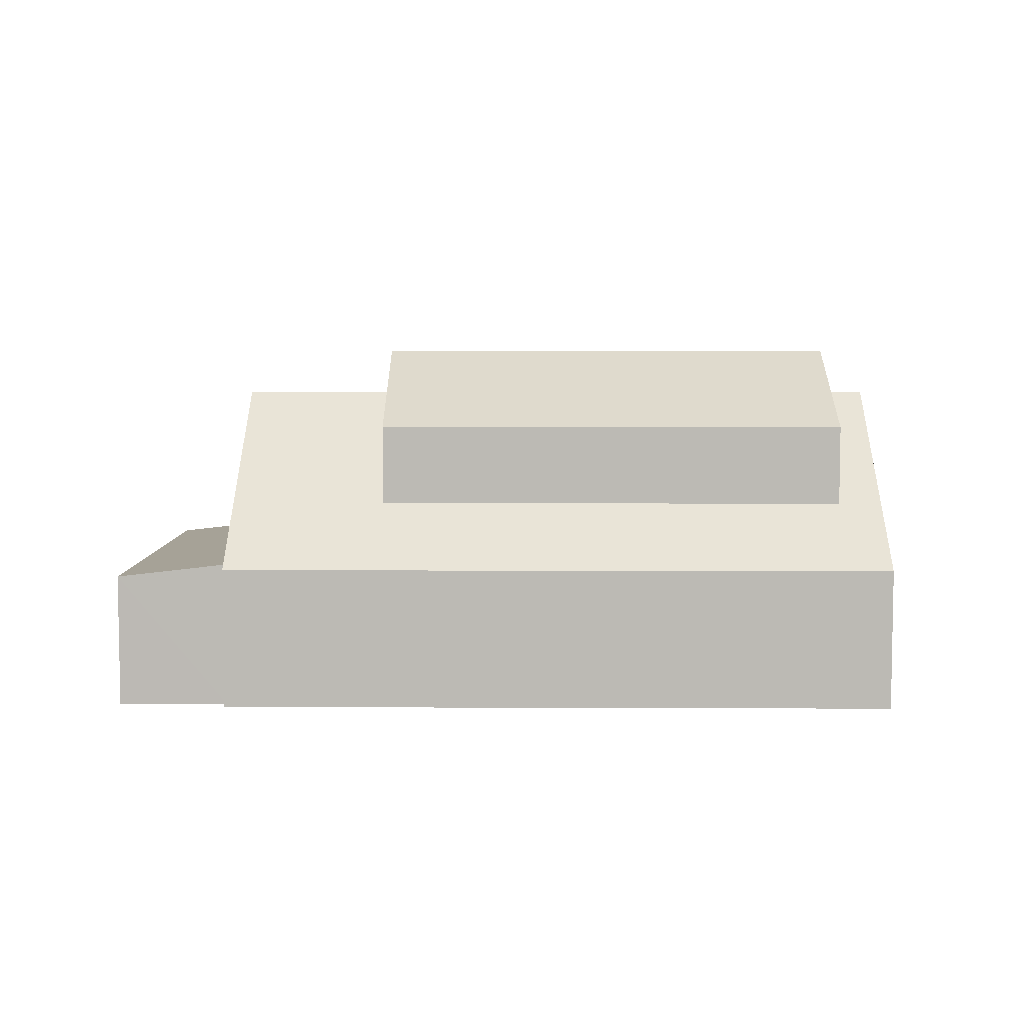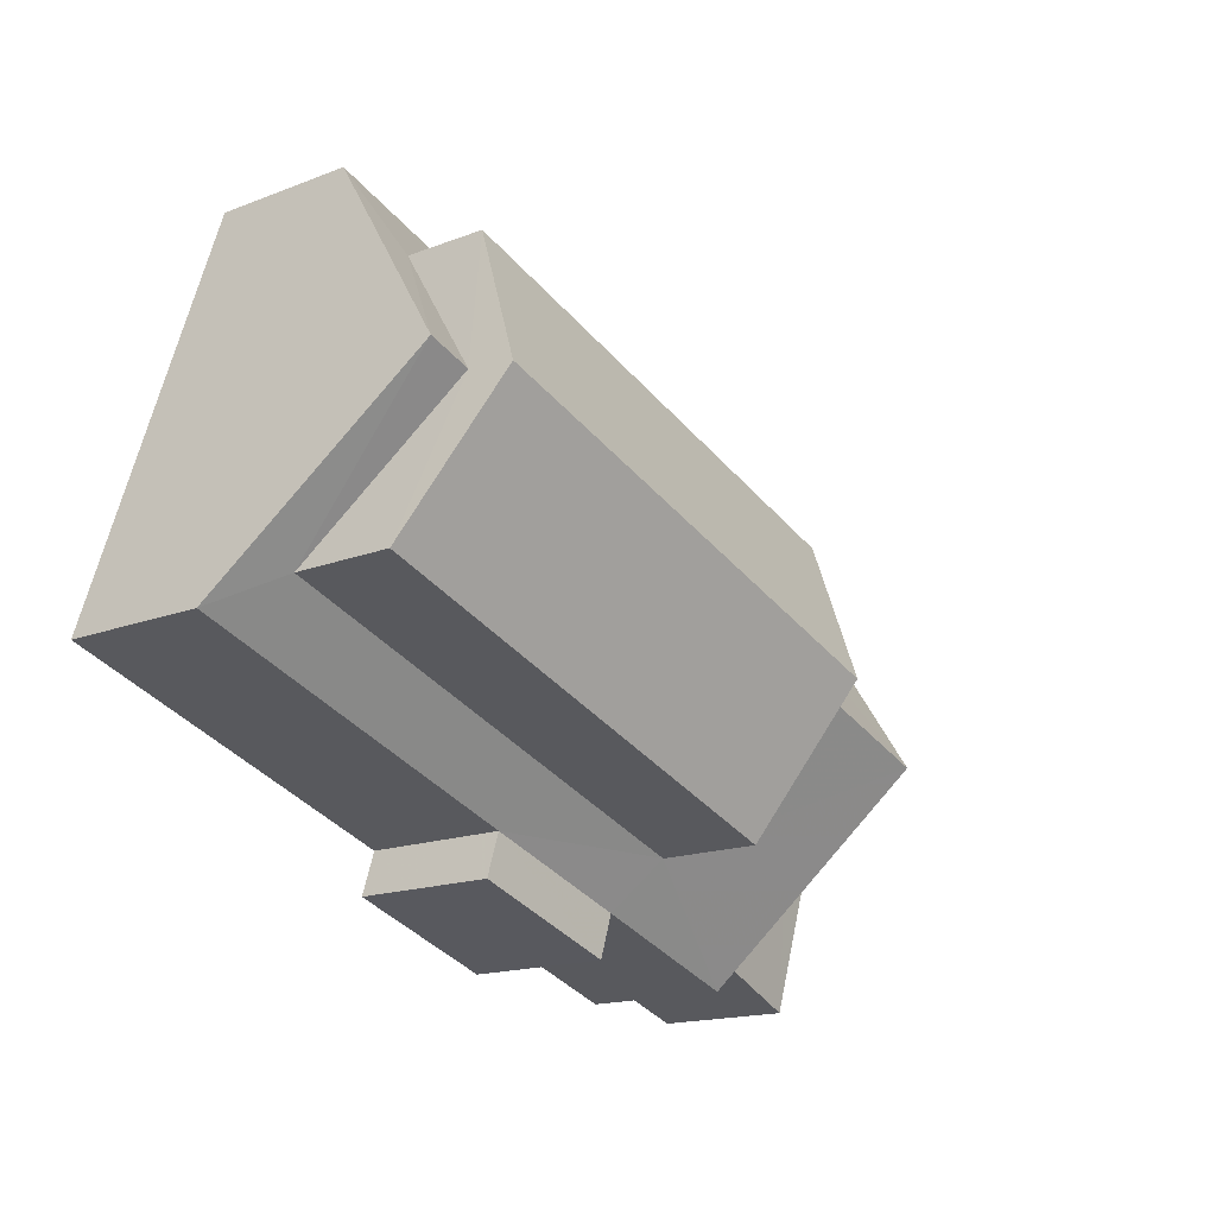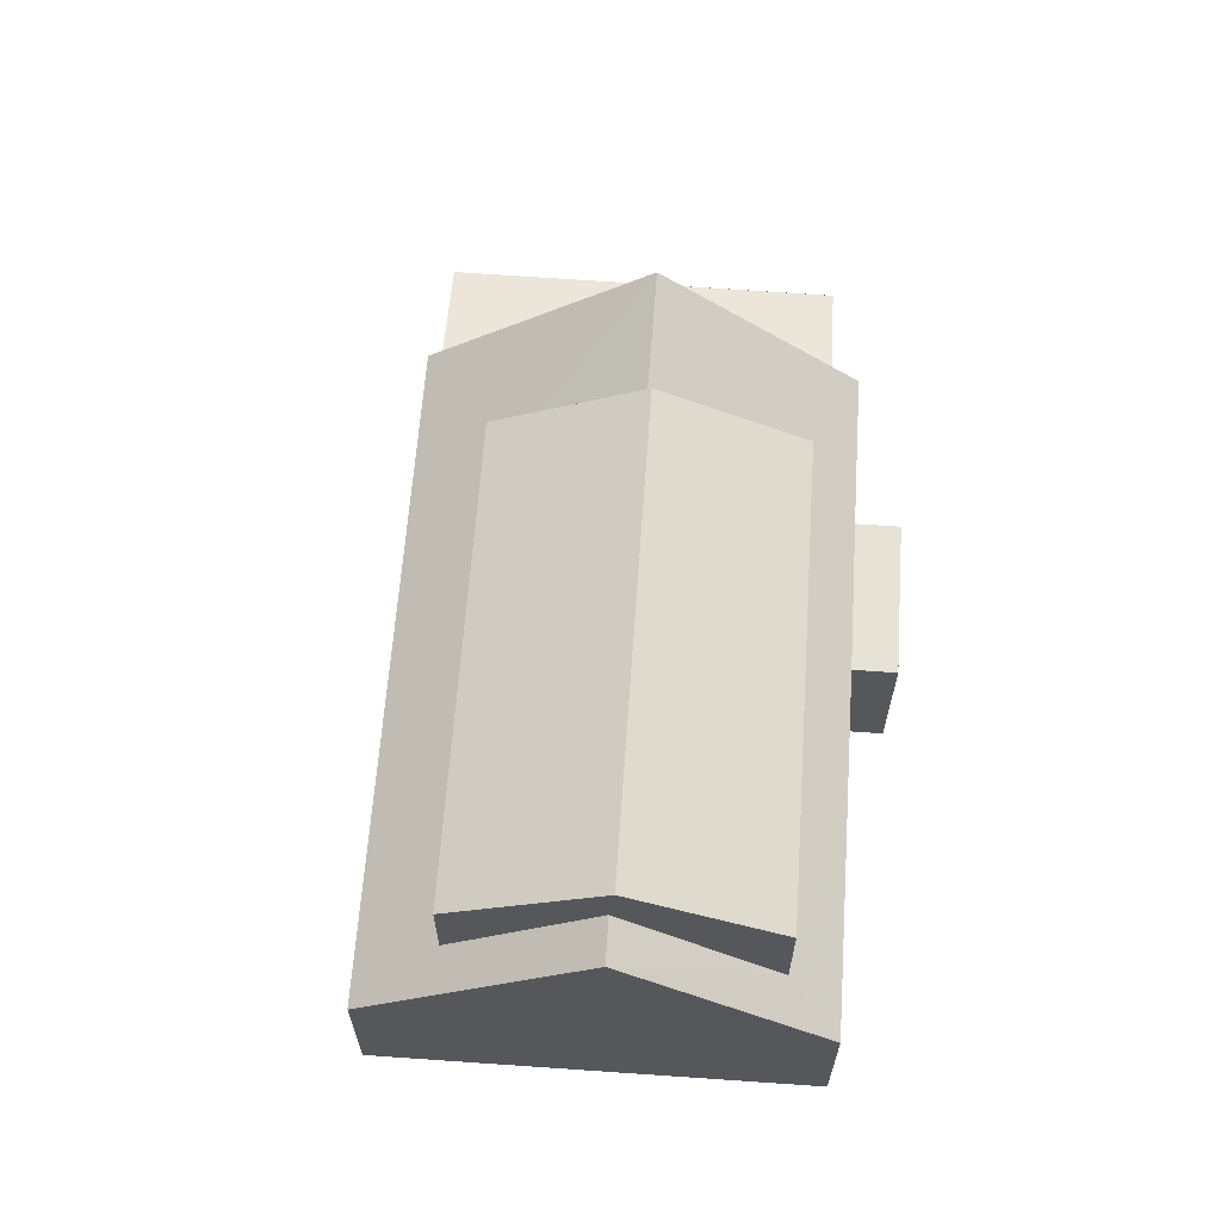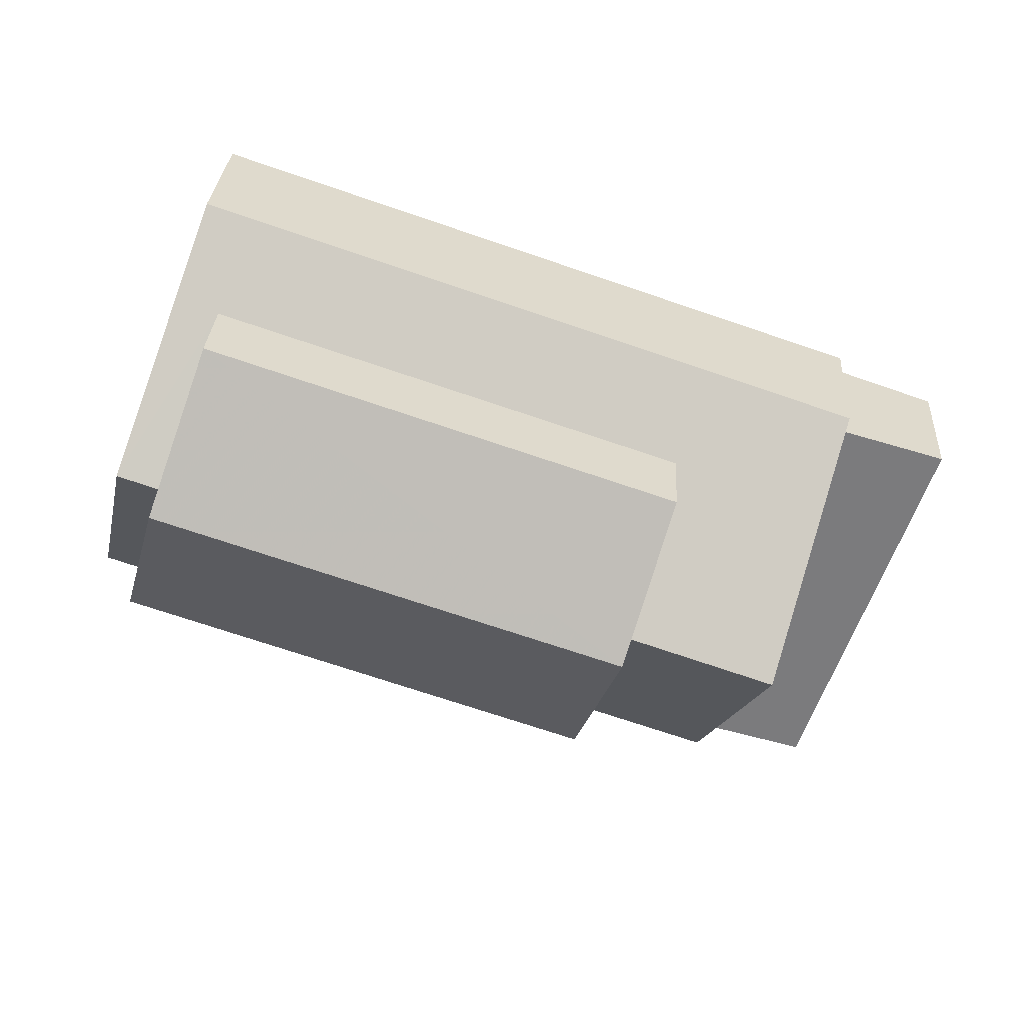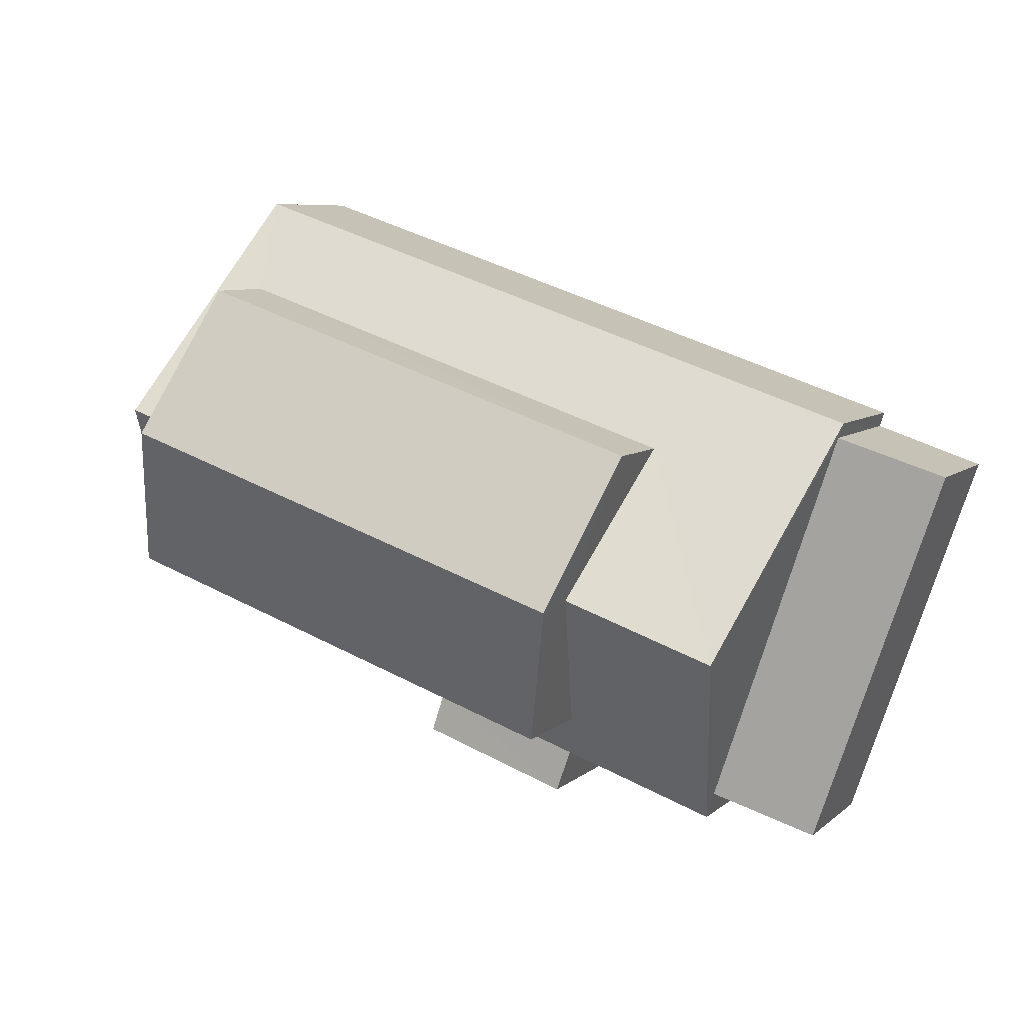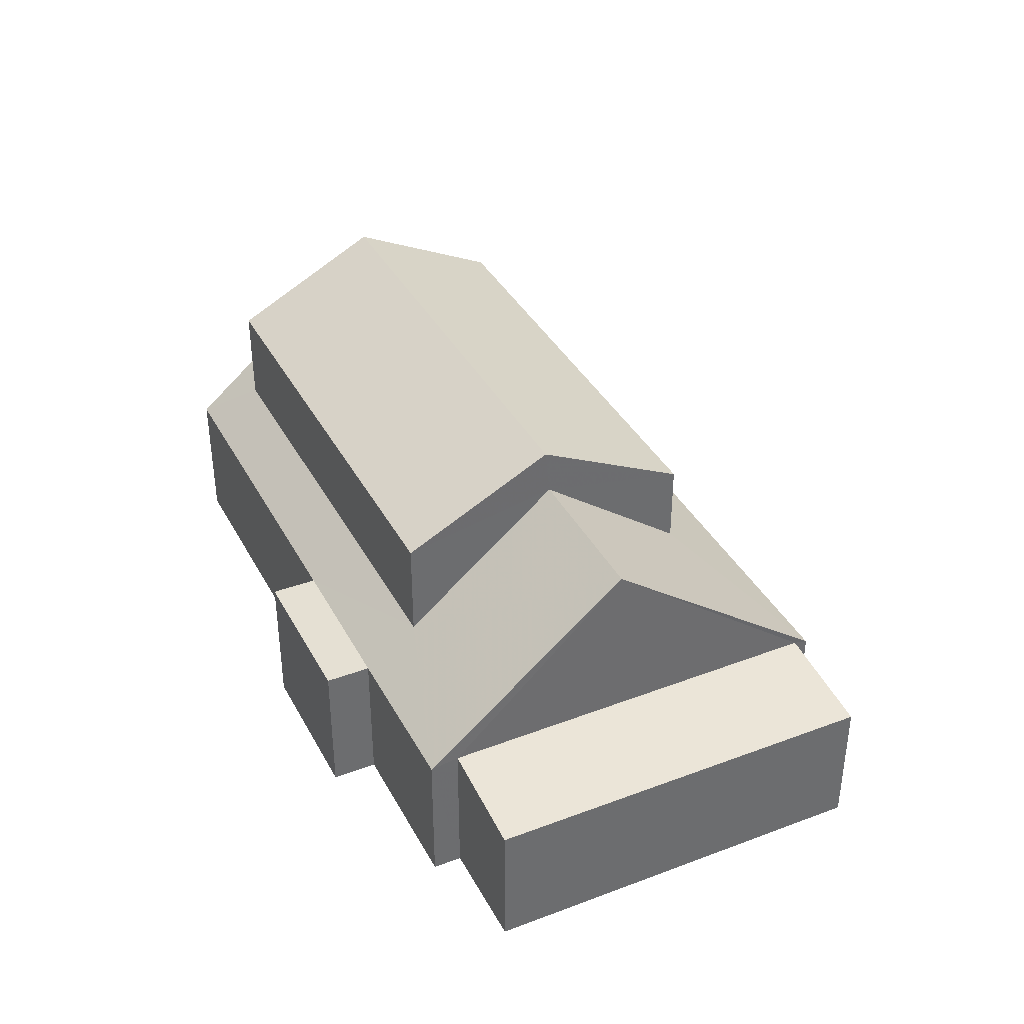
<metadata>
{"format":"obj","ext":"obj","renderer":"f3d","projection":"perspective","resolution":1024,"background":"white","views":[{"elev":6.4,"azim":162.2,"up":"+Z"},{"elev":-16.2,"azim":-51.3,"up":"+Y"},{"elev":63.3,"azim":-104.5,"up":"+Z"},{"elev":29.6,"azim":3.6,"up":"+Y"},{"elev":7.5,"azim":25.8,"up":"+Y"},{"elev":38.2,"azim":45.7,"up":"+Z"}]}
</metadata>
<code>
v -2.258e+05 -1.273e+05 12.75
v -2.258e+05 -1.273e+05 12.75
v -2.258e+05 -1.273e+05 12.75
v -2.258e+05 -1.273e+05 12.75
v -2.258e+05 -1.273e+05 12.75
v -2.258e+05 -1.273e+05 12.75
v -2.258e+05 -1.273e+05 12.75
v -2.258e+05 -1.273e+05 12.75
v -2.258e+05 -1.273e+05 12.75
v -2.258e+05 -1.273e+05 12.75
v -2.258e+05 -1.273e+05 12.75
v -2.258e+05 -1.273e+05 12.75
v -2.258e+05 -1.273e+05 19.85
v -2.258e+05 -1.273e+05 17.36
v -2.258e+05 -1.273e+05 19.85
v -2.258e+05 -1.273e+05 15.98
v -2.258e+05 -1.273e+05 19.85
v -2.258e+05 -1.273e+05 15.98
v -2.258e+05 -1.273e+05 17.35
v -2.258e+05 -1.273e+05 19.85
v -2.258e+05 -1.273e+05 20.9
v -2.258e+05 -1.273e+05 19.19
v -2.258e+05 -1.273e+05 19.19
v -2.258e+05 -1.273e+05 20.9
v -2.258e+05 -1.273e+05 15.98
v -2.258e+05 -1.273e+05 15.98
v -2.258e+05 -1.273e+05 15.98
v -2.258e+05 -1.273e+05 15.98
v -2.258e+05 -1.273e+05 16.94
v -2.258e+05 -1.273e+05 15.98
v -2.258e+05 -1.273e+05 16.93
v -2.258e+05 -1.273e+05 15.98
v -2.258e+05 -1.273e+05 19.19
v -2.258e+05 -1.273e+05 19.19
v -2.258e+05 -1.273e+05 16.06
v -2.258e+05 -1.273e+05 15.78
v -2.258e+05 -1.273e+05 15.78
v -2.258e+05 -1.273e+05 16.06
f 1 2 3
f 2 4 5
f 6 3 7
f 8 5 9
f 10 11 12
f 7 3 10
f 11 5 8
f 3 2 5
f 10 5 11
f 10 3 5
f 13 14 15
f 15 14 16
f 17 18 19
f 20 17 19
f 19 18 16
f 14 19 16
f 21 22 23
f 24 21 23
f 25 26 27
f 28 25 27
f 29 30 17
f 28 30 29
f 31 15 32
f 17 20 29
f 25 28 29
f 31 32 25
f 13 15 31
f 31 25 29
f 24 33 21
f 24 34 33
f 35 36 37
f 35 38 36
f 26 6 7
f 27 26 7
f 28 12 30
f 28 10 12
f 5 37 9
f 5 35 37
f 25 32 1
f 3 25 1
f 14 23 22
f 19 14 22
f 4 18 5
f 18 17 35
f 38 17 30
f 11 38 30
f 11 30 12
f 35 17 38
f 18 35 5
f 2 1 16
f 16 32 15
f 16 1 32
f 19 22 20
f 22 21 20
f 20 33 29
f 20 21 33
f 37 8 9
f 37 36 8
f 18 4 2
f 16 18 2
f 10 28 27
f 7 10 27
f 11 8 36
f 38 11 36
f 25 3 6
f 26 25 6
f 29 33 34
f 31 29 34
f 14 13 23
f 23 13 24
f 24 13 34
f 13 31 34

</code>
